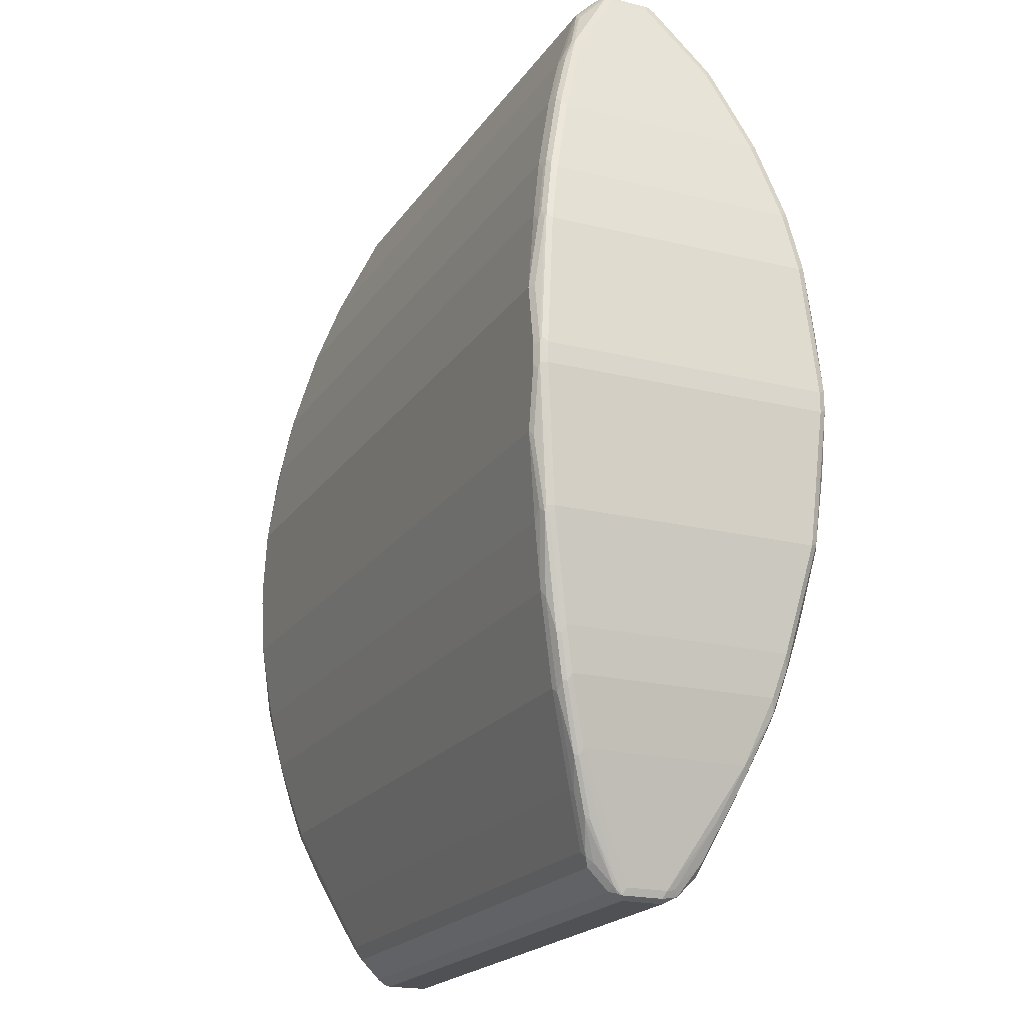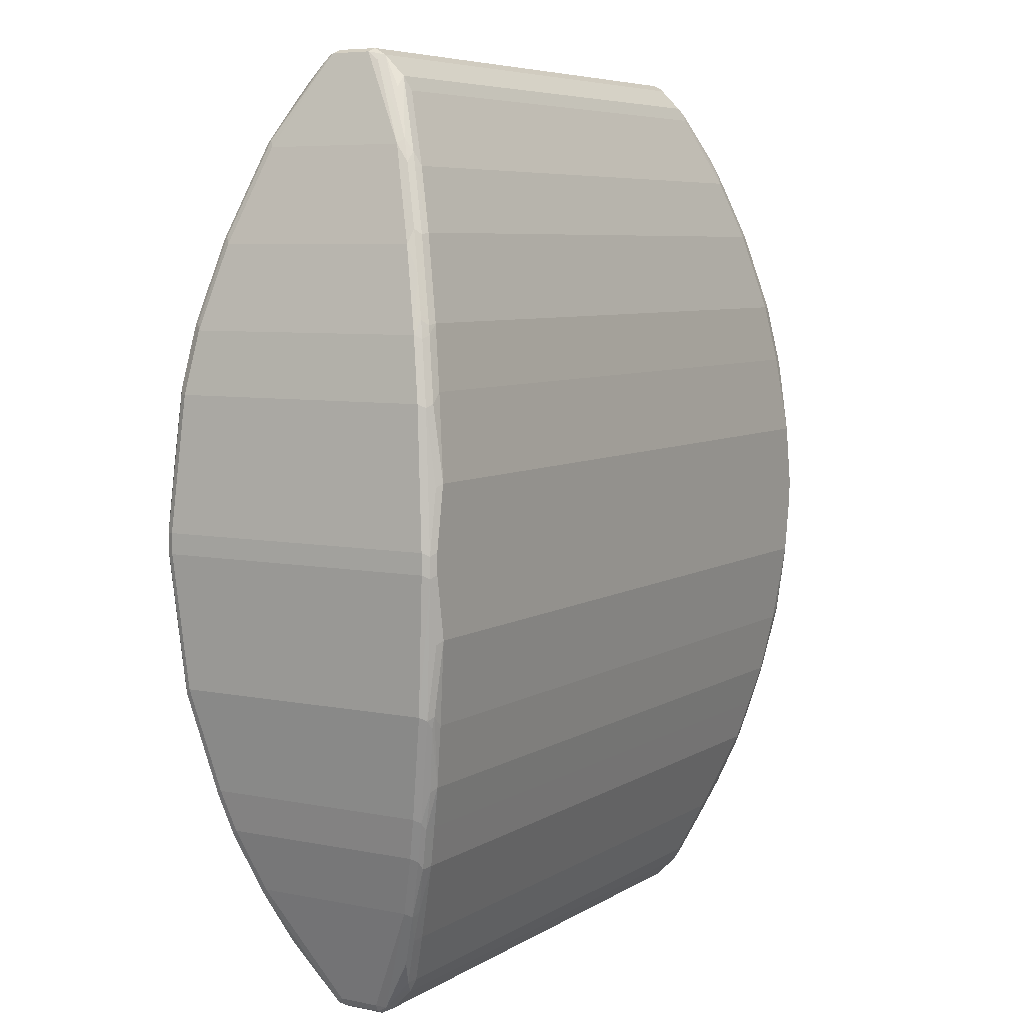
<metadata>
{"format":"obj","ext":"obj","renderer":"f3d","projection":"perspective","resolution":1024,"background":"white","views":[{"elev":-20.1,"azim":-114.2,"up":"+Z"},{"elev":6.5,"azim":120.8,"up":"+Z"}]}
</metadata>
<code>
v 0.7046 0.253 0.01806
v 0.7046 -0.253 0.01806
v 0.7046 0.253 -0.01806
v 0.6987 0.265 0.01204
v 0.6867 0.2349 0.2529
v 0.6987 -0.265 0.01806
v 0.7002 -0.262 -0.02701
v 0.7046 -0.253 -0.01806
v 0.6867 -0.2349 0.2529
v 0.6987 0.265 -0.02408
v 0.6867 0.2349 -0.2529
v 0.6867 0.2711 0.01806
v 0.6806 0.265 0.1204
v 0.6806 0.2469 0.2469
v 0.6686 0.2168 0.3613
v 0.6957 -0.2665 0.02701
v 0.6867 -0.2711 0.01806
v 0.6987 -0.265 -0.01806
v 0.6806 -0.2469 0.2529
v 0.6776 -0.2485 0.262
v 0.6821 -0.2439 -0.262
v 0.6867 -0.2349 -0.2529
v 0.6686 -0.2168 0.3613
v 0.6806 0.265 -0.1325
v 0.6867 0.2711 -0.01806
v 0.6806 0.2469 -0.2589
v 0.6505 0.1987 -0.4337
v 0.6686 0.2711 0.1264
v 0.6686 0.253 0.2529
v 0.6625 0.2289 0.3553
v 0.6595 0.2258 0.3704
v 0.6565 0.2228 0.3854
v 0.6384 0.2048 0.4578
v 0.6505 0.1987 0.4337
v 0.6776 -0.2665 0.1354
v 0.6867 -0.2711 -0.01806
v 0.6686 -0.2711 0.1264
v 0.6806 -0.265 -0.1264
v 0.6806 -0.2469 -0.2529
v 0.6595 -0.2304 0.3704
v 0.6686 -0.253 0.2529
v 0.6708 -0.2485 -0.271
v 0.6347 -0.2123 -0.4518
v 0.646 -0.2078 -0.4426
v 0.6505 -0.1987 -0.4337
v 0.6505 -0.1987 0.4337
v 0.6445 -0.2048 0.4457
v 0.6625 -0.2228 0.3733
v 0.6686 0.2711 -0.1264
v 0.6445 0.2289 -0.3854
v 0.6686 0.2485 -0.2732
v 0.6686 0.253 -0.2529
v 0.6445 0.2108 -0.4397
v 0.6325 0.1807 -0.5059
v -0.6686 0.2711 0.1264
v 0.6505 0.253 0.271
v 0.6505 0.2349 0.3613
v 0.6475 0.2319 0.3764
v 0.6114 0.1958 0.5209
v 0.6203 0.1867 0.53
v 0.6325 0.1807 0.5059
v 0.6686 -0.2711 -0.1264
v 0.6505 -0.253 0.271
v -0.6686 -0.2711 0.1264
v 0.6686 -0.253 -0.2529
v 0.6414 -0.2123 0.4426
v 0.6414 -0.2304 0.3884
v 0.6505 -0.2349 0.3613
v 0.6325 -0.2349 -0.3793
v 0.6384 -0.2289 -0.3914
v 0.646 -0.2258 -0.3884
v 0.6144 -0.2168 -0.4518
v 0.6166 -0.1942 -0.524
v 0.6279 -0.1897 -0.5149
v 0.6325 -0.1807 -0.5059
v 0.6325 -0.1807 0.5059
v 0.6264 -0.1867 0.518
v -0.6686 0.2711 -0.1264
v 0.6505 0.253 -0.271
v 0.6325 0.2349 -0.3793
v 0.6325 0.2123 -0.4539
v 0.6264 0.1927 -0.512
v 0.6144 0.1942 -0.5263
v 0.5963 0.1446 -0.6143
v -0.6806 0.265 0.1264
v -0.6686 0.253 0.2529
v -0.6505 0.253 0.271
v -0.6867 0.2711 0.01806
v 0.6325 0.2349 0.3793
v 0.6144 0.2168 0.4518
v 0.5963 0.1987 0.524
v 0.5752 0.1596 0.6295
v 0.6022 0.1686 0.5842
v 0.5963 0.1446 0.6143
v -0.6686 -0.2711 -0.1264
v 0.6505 -0.253 -0.271
v 0.6325 -0.2349 0.3793
v -0.6505 -0.253 0.271
v -0.6686 -0.253 0.2529
v -0.6806 -0.265 0.1325
v -0.6867 -0.2711 0.01806
v 0.6234 -0.2123 0.4607
v 0.6234 -0.1942 0.5149
v 0.6144 -0.2168 0.4518
v -0.6325 -0.2349 -0.3793
v -0.6144 -0.2168 -0.4518
v 0.5963 -0.1987 -0.524
v 0.6022 -0.1927 -0.5361
v 0.5842 -0.1566 -0.6264
v 0.5918 -0.1536 -0.6234
v 0.5963 -0.1446 -0.6143
v 0.5963 -0.1446 0.6143
v 0.6083 -0.1686 0.5722
v 0.5872 -0.1581 0.6234
v -0.6776 0.2665 -0.1354
v -0.6867 0.2711 -0.01806
v -0.6505 0.253 -0.271
v -0.6686 0.253 -0.2529
v -0.6776 0.2485 -0.262
v -0.6325 0.2349 -0.3793
v 0.6144 0.2168 -0.4518
v 0.5902 0.1566 -0.6203
v 0.5782 0.1626 -0.6143
v 0.5963 0.1987 -0.524
v 0.524 0.03614 -0.813
v 0.5195 0.05418 -0.8153
v -0.6806 0.2469 0.2529
v -0.6987 0.265 0.01806
v -0.6708 0.2485 0.271
v -0.6505 0.2349 0.3613
v -0.6325 0.2349 0.3793
v -0.6144 0.2168 0.4518
v -0.5963 0.1987 0.524
v 0.5782 0.1807 0.5782
v 0.5602 0.1626 0.6324
v 0.5661 0.1505 0.6565
v 0.5842 0.1505 0.6384
v 0.5782 0.1265 0.6685
v -0.6867 -0.2711 -0.01806
v -0.6806 -0.265 -0.1204
v -0.6686 -0.253 -0.2529
v -0.6505 -0.253 -0.271
v -0.6325 -0.2349 0.3793
v -0.6806 -0.2469 0.2589
v -0.6505 -0.2349 0.3613
v -0.6686 -0.2485 0.2732
v -0.6987 -0.265 0.02408
v 0.6053 -0.1942 0.533
v -0.6144 -0.2168 0.4518
v 0.5963 -0.1987 0.524
v -0.6325 -0.2168 -0.4337
v -0.6294 -0.2138 -0.4487
v -0.6114 -0.1958 -0.5209
v -0.5963 -0.1987 -0.524
v 0.5421 -0.1446 -0.6685
v 0.548 -0.1385 -0.6806
v 0.548 -0.1205 -0.7167
v 0.5556 -0.1174 -0.7138
v 0.5195 -0.04516 -0.8221
v 0.524 -0.03614 -0.813
v 0.5782 -0.1265 0.6685
v 0.5722 -0.1325 0.6806
v 0.5691 -0.14 0.6776
v 0.5691 -0.1581 0.6415
v -0.6957 0.2665 -0.02701
v -0.6987 0.265 -0.01806
v -0.6806 0.2409 -0.2649
v -0.6867 0.2349 -0.2529
v -0.6806 0.2469 -0.2529
v -0.6414 0.2304 -0.3884
v -0.6414 0.2123 -0.4426
v -0.6445 0.2048 -0.4457
v -0.6144 0.2168 -0.4518
v 0.5541 0.1205 -0.7107
v 0.5602 0.14 -0.6708
v 0.5421 0.1446 -0.6685
v -0.5963 0.1987 -0.524
v 0.5179 0.03614 -0.8251
v 0.5149 0.04516 -0.8267
v 0.5059 0.06023 -0.819
v 0.5195 0.07228 -0.7972
v 0.524 0.1039 -0.7611
v 0.5511 0.1174 -0.7182
v -0.6821 0.2439 0.262
v -0.7002 0.262 0.02701
v -0.6527 0.2304 0.3793
v -0.6347 0.2123 0.4518
v -0.6166 0.1942 0.524
v -0.6022 0.1927 0.5361
v -0.5782 0.1807 0.5782
v -0.5602 0.1626 0.6324
v 0.5059 0.1084 0.7588
v 0.5691 0.1355 0.6776
v 0.5119 0.09637 0.7829
v 0.521 0.05116 0.8101
v 0.5179 0.03009 0.8251
v -0.6987 -0.265 -0.01204
v -0.6806 -0.2469 -0.2469
v -0.6776 -0.2439 -0.262
v -0.6505 -0.2304 0.3816
v -0.6625 -0.2289 0.3673
v -0.6867 -0.2349 0.2529
v -0.7046 -0.253 0.01806
v -0.6325 -0.2123 0.4539
v -0.5963 -0.1987 0.524
v -0.6144 -0.1942 0.5263
v 0.5782 -0.1807 0.5782
v -0.6445 -0.2108 -0.4277
v -0.6384 -0.2048 -0.4578
v -0.6203 -0.1867 -0.53
v -0.6022 -0.1867 -0.5481
v -0.5782 -0.1626 -0.6143
v -0.5421 -0.1446 -0.6685
v 0.5059 -0.1084 -0.7588
v 0.5119 -0.1024 -0.7709
v 0.5262 -0.1039 -0.7588
v 0.5119 -0.04818 -0.8251
v 0.5059 -0.03614 -0.8313
v 0.5179 -0.03614 -0.8251
v 0.5179 -0.04213 0.8251
v 0.5195 -0.05646 0.813
v 0.5195 -0.0926 0.7769
v 0.5149 -0.1039 0.7679
v 0.5602 -0.1626 0.6324
v -0.7046 0.253 -0.01806
v -0.6867 -0.2349 -0.2529
v -0.6505 0.1987 -0.4337
v -0.6234 0.2123 -0.4607
v -0.6234 0.1942 -0.5149
v -0.6264 0.1867 -0.518
v -0.6325 0.1807 -0.5059
v 0.5059 0.1084 -0.7588
v -0.5421 0.1446 -0.6685
v -0.6053 0.1942 -0.533
v -0.5511 0.14 -0.6776
v 0.5059 0.03614 -0.8313
v -0.5059 0.03614 -0.8313
v -0.5059 0.06023 -0.819
v 0.5059 0.09637 -0.7829
v 0.5195 0.09032 -0.7792
v -0.6867 0.2349 0.2529
v -0.6686 0.2168 0.3613
v -0.6641 0.2258 0.3704
v -0.7046 0.253 0.01806
v -0.646 0.2078 0.4426
v -0.6279 0.1897 0.5149
v -0.5918 0.1536 0.6234
v -0.5985 0.1762 0.5782
v -0.5661 0.1566 0.6444
v -0.5059 0.1084 0.7588
v 0.5299 0.09637 0.7649
v 0.5119 0.06023 0.819
v -0.4999 0.09637 0.7829
v 0.5149 0.04516 0.8221
v 0.5059 0.03614 0.8313
v -0.7046 -0.253 -0.01806
v -0.6505 -0.1987 -0.4337
v -0.6445 -0.2108 0.4397
v -0.6686 -0.2168 0.3613
v -0.5782 -0.1807 0.5782
v -0.5963 -0.1762 0.5805
v -0.6264 -0.1927 0.512
v -0.6325 -0.1807 -0.5059
v -0.5963 -0.1446 -0.6143
v -0.5872 -0.1536 -0.6234
v -0.548 -0.1325 -0.6926
v -0.5059 -0.1084 -0.7588
v 0.4999 -0.09637 -0.7829
v 0.5119 -0.08432 -0.7889
v 0.4999 -0.06023 -0.819
v -0.5059 -0.03614 -0.8313
v 0.5059 -0.03614 0.8313
v 0.5149 -0.04967 0.8221
v 0.5059 -0.06023 0.819
v 0.5059 -0.09637 0.7829
v -0.5059 -0.09637 0.7829
v -0.5059 -0.1084 0.7588
v 0.5059 -0.1084 0.7588
v -0.5602 -0.1626 0.6324
v -0.5872 0.1581 -0.6234
v -0.6083 0.1686 -0.5722
v -0.5963 0.1446 -0.6143
v -0.5149 0.1039 -0.7679
v -0.5059 0.1084 -0.7588
v -0.5179 0.04213 -0.8251
v -0.5149 0.04967 -0.8221
v -0.5195 0.05646 -0.813
v -0.5059 0.09637 -0.7829
v -0.6505 0.1987 0.4337
v -0.6325 0.1807 0.5059
v -0.5737 0.1355 0.6776
v -0.5804 0.1581 0.6324
v -0.5661 0.1385 0.6806
v -0.5119 0.1024 0.7709
v -0.4999 0.06023 0.819
v -0.5119 0.08432 0.7889
v -0.5059 0.03614 0.8313
v -0.6505 -0.1987 0.4337
v -0.5782 -0.1581 0.6347
v -0.5902 -0.1566 0.6203
v -0.6325 -0.1807 0.5059
v -0.524 -0.03614 -0.813
v -0.5602 -0.1084 -0.7046
v -0.5511 -0.1174 -0.7138
v -0.5119 -0.09637 -0.7829
v -0.5119 -0.06023 -0.819
v -0.5179 -0.03009 -0.8251
v -0.5149 -0.04516 -0.8221
v -0.5059 -0.03614 0.8313
v -0.5149 -0.04516 0.8267
v -0.5059 -0.06023 0.819
v -0.5195 -0.09032 0.7792
v -0.524 -0.1039 0.7611
v -0.5602 -0.1385 0.6806
v -0.5602 -0.1446 0.6685
v -0.5195 -0.07228 0.7972
v -0.5602 -0.1566 0.6444
v -0.5511 0.1219 -0.7138
v -0.5902 0.1505 -0.6264
v -0.524 0.03614 -0.813
v -0.5195 0.0926 -0.7769
v -0.5541 0.1144 -0.7167
v -0.5963 0.1446 0.6143
v -0.5782 0.1265 0.6685
v -0.524 0.03614 0.813
v -0.5195 0.04516 0.8221
v -0.5262 0.1039 0.7588
v -0.5119 0.04818 0.8251
v -0.5179 0.03614 0.8251
v -0.5691 -0.1355 0.682
v -0.5722 -0.1385 0.6745
v -0.5963 -0.1446 0.6143
v -0.521 -0.05116 -0.8101
v -0.5299 -0.09637 -0.7649
v -0.5179 -0.03614 0.8251
v -0.5195 -0.05418 0.8153
v -0.5782 -0.1265 0.6685
v -0.524 -0.03614 0.813
v -0.5722 -0.1265 0.6806
f 1 2 8
f 1 8 3
f 1 3 10
f 1 10 4
f 1 4 5
f 1 5 9
f 1 9 2
f 2 6 7
f 2 7 8
f 2 9 6
f 3 8 22
f 3 22 11
f 3 11 10
f 4 10 25
f 4 25 12
f 4 12 28
f 4 28 13
f 4 13 14
f 4 14 5
f 5 14 30
f 5 30 15
f 5 15 23
f 5 23 9
f 6 16 17
f 6 17 36
f 6 36 18
f 6 18 7
f 6 9 19
f 6 19 20
f 6 20 16
f 7 18 21
f 7 21 22
f 7 22 8
f 9 23 20
f 9 20 19
f 10 24 49
f 10 49 25
f 10 11 26
f 10 26 24
f 11 22 45
f 11 45 27
f 11 27 53
f 11 53 26
f 12 25 49
f 12 49 78
f 12 78 116
f 12 116 88
f 12 88 55
f 12 55 28
f 13 28 29
f 13 29 14
f 14 29 30
f 15 30 31
f 15 31 32
f 15 32 33
f 15 33 34
f 15 34 46
f 15 46 23
f 16 20 35
f 16 35 37
f 16 37 17
f 17 37 64
f 17 64 101
f 17 101 139
f 17 139 95
f 17 95 62
f 17 62 36
f 18 36 62
f 18 62 38
f 18 38 39
f 18 39 21
f 20 23 40
f 20 40 68
f 20 68 41
f 20 41 37
f 20 37 35
f 21 39 42
f 21 42 43
f 21 43 44
f 21 44 45
f 21 45 22
f 23 46 47
f 23 47 48
f 23 48 40
f 24 26 52
f 24 52 49
f 26 50 51
f 26 51 52
f 26 53 50
f 27 45 75
f 27 75 54
f 27 54 82
f 27 82 53
f 28 55 87
f 28 87 56
f 28 56 29
f 29 56 89
f 29 89 57
f 29 57 30
f 30 57 58
f 30 58 31
f 31 58 32
f 32 58 33
f 33 58 59
f 33 59 60
f 33 60 61
f 33 61 34
f 34 61 76
f 34 76 46
f 37 41 63
f 37 63 98
f 37 98 64
f 38 62 65
f 38 65 39
f 39 65 42
f 40 48 47
f 40 47 66
f 40 66 102
f 40 102 67
f 40 67 97
f 40 97 68
f 41 68 97
f 41 97 63
f 42 65 69
f 42 69 70
f 42 70 71
f 42 71 43
f 43 72 107
f 43 107 73
f 43 73 74
f 43 74 44
f 43 71 70
f 43 70 69
f 43 69 72
f 44 74 75
f 44 75 45
f 46 76 47
f 47 76 77
f 47 77 103
f 47 103 66
f 49 52 79
f 49 79 117
f 49 117 78
f 50 80 51
f 50 53 81
f 50 81 80
f 51 80 52
f 52 80 79
f 53 82 83
f 53 83 81
f 54 75 111
f 54 111 84
f 54 84 122
f 54 122 82
f 55 85 127
f 55 127 86
f 55 86 87
f 55 88 128
f 55 128 85
f 56 87 131
f 56 131 89
f 57 89 58
f 58 89 90
f 58 90 59
f 59 91 92
f 59 92 60
f 59 90 91
f 60 92 93
f 60 93 61
f 61 93 94
f 61 94 138
f 61 138 161
f 61 161 112
f 61 112 76
f 62 95 142
f 62 142 96
f 62 96 65
f 63 97 143
f 63 143 98
f 64 98 99
f 64 99 144
f 64 144 100
f 64 100 147
f 64 147 101
f 65 96 69
f 66 103 148
f 66 148 102
f 67 102 104
f 67 104 97
f 69 105 106
f 69 106 72
f 69 96 142
f 69 142 105
f 72 106 154
f 72 154 107
f 73 107 108
f 73 108 109
f 73 109 110
f 73 110 74
f 74 110 75
f 75 110 111
f 76 112 162
f 76 162 113
f 76 113 77
f 77 113 163
f 77 163 114
f 77 114 103
f 78 115 165
f 78 165 116
f 78 117 118
f 78 118 119
f 78 119 115
f 79 80 120
f 79 120 117
f 80 81 121
f 80 121 173
f 80 173 120
f 81 83 121
f 82 122 83
f 83 122 123
f 83 123 124
f 83 124 121
f 84 111 160
f 84 160 125
f 84 125 126
f 84 126 122
f 85 128 127
f 86 127 129
f 86 129 186
f 86 186 130
f 86 130 131
f 86 131 87
f 88 116 166
f 88 166 128
f 89 131 132
f 89 132 90
f 90 132 133
f 90 133 91
f 91 133 190
f 91 190 134
f 91 134 92
f 92 135 136
f 92 136 137
f 92 137 93
f 92 134 135
f 93 137 138
f 93 138 94
f 95 139 197
f 95 197 140
f 95 140 198
f 95 198 141
f 95 141 142
f 97 104 149
f 97 149 143
f 98 143 145
f 98 145 99
f 99 145 200
f 99 200 146
f 99 146 144
f 100 144 147
f 101 147 197
f 101 197 139
f 102 148 150
f 102 150 104
f 103 114 164
f 103 164 148
f 104 150 205
f 104 205 149
f 105 142 141
f 105 141 151
f 105 151 152
f 105 152 106
f 106 152 153
f 106 153 154
f 107 154 213
f 107 213 155
f 107 155 108
f 108 155 109
f 109 155 156
f 109 156 215
f 109 215 157
f 109 157 158
f 109 158 110
f 110 158 159
f 110 159 160
f 110 160 111
f 112 161 162
f 113 162 163
f 114 163 164
f 115 119 165
f 116 165 166
f 117 120 118
f 118 120 170
f 118 170 119
f 119 167 168
f 119 168 169
f 119 169 166
f 119 166 165
f 119 170 171
f 119 171 172
f 119 172 167
f 120 173 170
f 121 124 177
f 121 177 173
f 122 126 174
f 122 174 182
f 122 182 175
f 122 175 123
f 123 175 176
f 123 176 124
f 124 176 233
f 124 233 177
f 125 160 159
f 125 159 178
f 125 178 126
f 126 178 179
f 126 179 180
f 126 180 181
f 126 181 182
f 126 182 183
f 126 183 174
f 127 184 129
f 127 128 184
f 128 166 185
f 128 185 184
f 129 184 243
f 129 243 186
f 130 186 131
f 131 186 187
f 131 187 132
f 132 187 188
f 132 188 133
f 133 188 189
f 133 189 190
f 134 190 191
f 134 191 135
f 135 191 250
f 135 250 192
f 135 192 194
f 135 194 136
f 136 193 137
f 136 194 193
f 137 193 138
f 138 193 195
f 138 195 196
f 138 196 220
f 138 220 161
f 140 197 198
f 141 198 199
f 141 199 151
f 143 149 200
f 143 200 145
f 144 146 201
f 144 201 259
f 144 259 202
f 144 202 147
f 146 200 201
f 147 203 256
f 147 256 197
f 147 202 203
f 148 164 150
f 149 204 200
f 149 205 206
f 149 206 204
f 150 164 207
f 150 207 260
f 150 260 205
f 151 208 209
f 151 209 152
f 151 199 208
f 152 209 153
f 153 210 211
f 153 211 154
f 153 209 210
f 154 211 212
f 154 212 213
f 155 213 267
f 155 267 214
f 155 214 215
f 155 215 156
f 157 215 216
f 157 216 158
f 158 216 159
f 159 216 217
f 159 217 218
f 159 218 219
f 159 219 178
f 161 220 162
f 162 220 221
f 162 221 163
f 163 221 222
f 163 222 223
f 163 223 164
f 164 224 207
f 164 223 278
f 164 278 224
f 166 225 185
f 166 169 168
f 166 168 225
f 167 172 227
f 167 227 168
f 168 226 256
f 168 256 225
f 168 227 257
f 168 257 226
f 170 173 228
f 170 228 171
f 171 228 234
f 171 234 229
f 171 229 230
f 171 230 172
f 172 230 231
f 172 231 227
f 173 177 234
f 173 234 228
f 174 183 182
f 175 182 232
f 175 232 176
f 176 232 284
f 176 284 233
f 177 233 235
f 177 235 234
f 178 219 179
f 179 218 236
f 179 236 237
f 179 237 238
f 179 238 180
f 179 219 218
f 180 238 288
f 180 288 239
f 180 239 181
f 181 239 240
f 181 240 182
f 182 240 239
f 182 239 232
f 184 241 242
f 184 242 243
f 184 185 241
f 185 225 244
f 185 244 241
f 186 243 187
f 187 243 245
f 187 245 246
f 187 246 188
f 188 246 247
f 188 247 291
f 188 291 248
f 188 248 189
f 189 248 249
f 189 249 190
f 190 249 191
f 191 249 250
f 192 250 253
f 192 253 194
f 193 194 251
f 193 251 252
f 193 252 195
f 194 253 295
f 194 295 252
f 194 252 251
f 195 252 254
f 195 254 196
f 196 254 255
f 196 255 272
f 196 272 220
f 197 256 226
f 197 226 198
f 198 226 199
f 199 226 257
f 199 257 208
f 200 204 206
f 200 206 258
f 200 258 201
f 201 258 298
f 201 298 259
f 202 259 242
f 202 242 241
f 202 241 244
f 202 244 203
f 203 244 225
f 203 225 256
f 205 260 261
f 205 261 206
f 206 261 262
f 206 262 258
f 207 224 279
f 207 279 260
f 208 257 209
f 209 257 263
f 209 263 210
f 210 264 265
f 210 265 211
f 210 263 264
f 211 265 212
f 212 265 266
f 212 266 213
f 213 266 305
f 213 305 267
f 214 267 305
f 214 305 268
f 214 268 215
f 215 268 269
f 215 269 216
f 216 269 217
f 217 270 218
f 217 269 268
f 217 268 270
f 218 271 237
f 218 237 236
f 218 270 306
f 218 306 271
f 220 272 273
f 220 273 221
f 221 273 274
f 221 274 275
f 221 275 222
f 222 275 223
f 223 275 276
f 223 276 277
f 223 277 278
f 224 278 277
f 224 277 279
f 227 231 263
f 227 263 257
f 229 234 280
f 229 280 230
f 230 280 281
f 230 281 231
f 231 281 282
f 231 282 264
f 231 264 263
f 232 239 283
f 232 283 284
f 233 284 283
f 233 283 235
f 234 235 280
f 235 283 318
f 235 318 280
f 237 271 307
f 237 307 285
f 237 285 286
f 237 286 238
f 238 286 287
f 238 287 321
f 238 321 288
f 239 288 283
f 242 259 298
f 242 298 289
f 242 289 243
f 243 289 290
f 243 290 245
f 245 290 246
f 246 290 247
f 247 290 291
f 248 291 292
f 248 292 249
f 249 292 293
f 249 293 294
f 249 294 250
f 250 294 253
f 252 295 297
f 252 297 255
f 252 255 254
f 253 294 296
f 253 296 328
f 253 328 295
f 255 297 309
f 255 309 272
f 258 262 301
f 258 301 298
f 260 279 299
f 260 299 261
f 261 299 331
f 261 331 300
f 261 300 262
f 262 300 332
f 262 332 301
f 264 282 320
f 264 320 302
f 264 302 303
f 264 303 304
f 264 304 265
f 265 304 305
f 265 305 266
f 268 305 306
f 268 306 270
f 271 306 308
f 271 308 307
f 272 309 310
f 272 310 274
f 272 274 273
f 274 310 311
f 274 311 276
f 274 276 275
f 276 312 313
f 276 313 314
f 276 314 315
f 276 315 317
f 276 317 277
f 276 311 316
f 276 316 312
f 277 317 279
f 279 317 299
f 280 318 322
f 280 322 319
f 280 319 281
f 281 319 282
f 282 319 285
f 282 285 320
f 283 288 321
f 283 321 318
f 285 287 286
f 285 307 302
f 285 302 320
f 285 319 322
f 285 322 287
f 287 322 318
f 287 318 321
f 289 298 301
f 289 301 290
f 290 301 332
f 290 332 337
f 290 337 324
f 290 324 323
f 290 323 291
f 291 293 292
f 291 323 324
f 291 324 325
f 291 325 326
f 291 326 327
f 291 327 293
f 293 327 294
f 294 327 296
f 295 328 297
f 296 327 328
f 297 310 309
f 297 328 326
f 297 326 329
f 297 329 310
f 299 317 315
f 299 315 314
f 299 314 330
f 299 330 331
f 300 331 337
f 300 337 332
f 302 307 308
f 302 308 333
f 302 333 303
f 303 333 334
f 303 334 304
f 304 334 305
f 305 334 306
f 306 333 308
f 306 334 333
f 310 329 335
f 310 335 336
f 310 336 311
f 311 336 316
f 312 316 313
f 313 316 336
f 313 336 330
f 313 330 314
f 324 337 338
f 324 338 325
f 325 338 326
f 326 338 335
f 326 335 329
f 326 328 327
f 330 339 331
f 330 336 339
f 331 339 337
f 335 338 336
f 336 338 337
f 336 337 339

</code>
